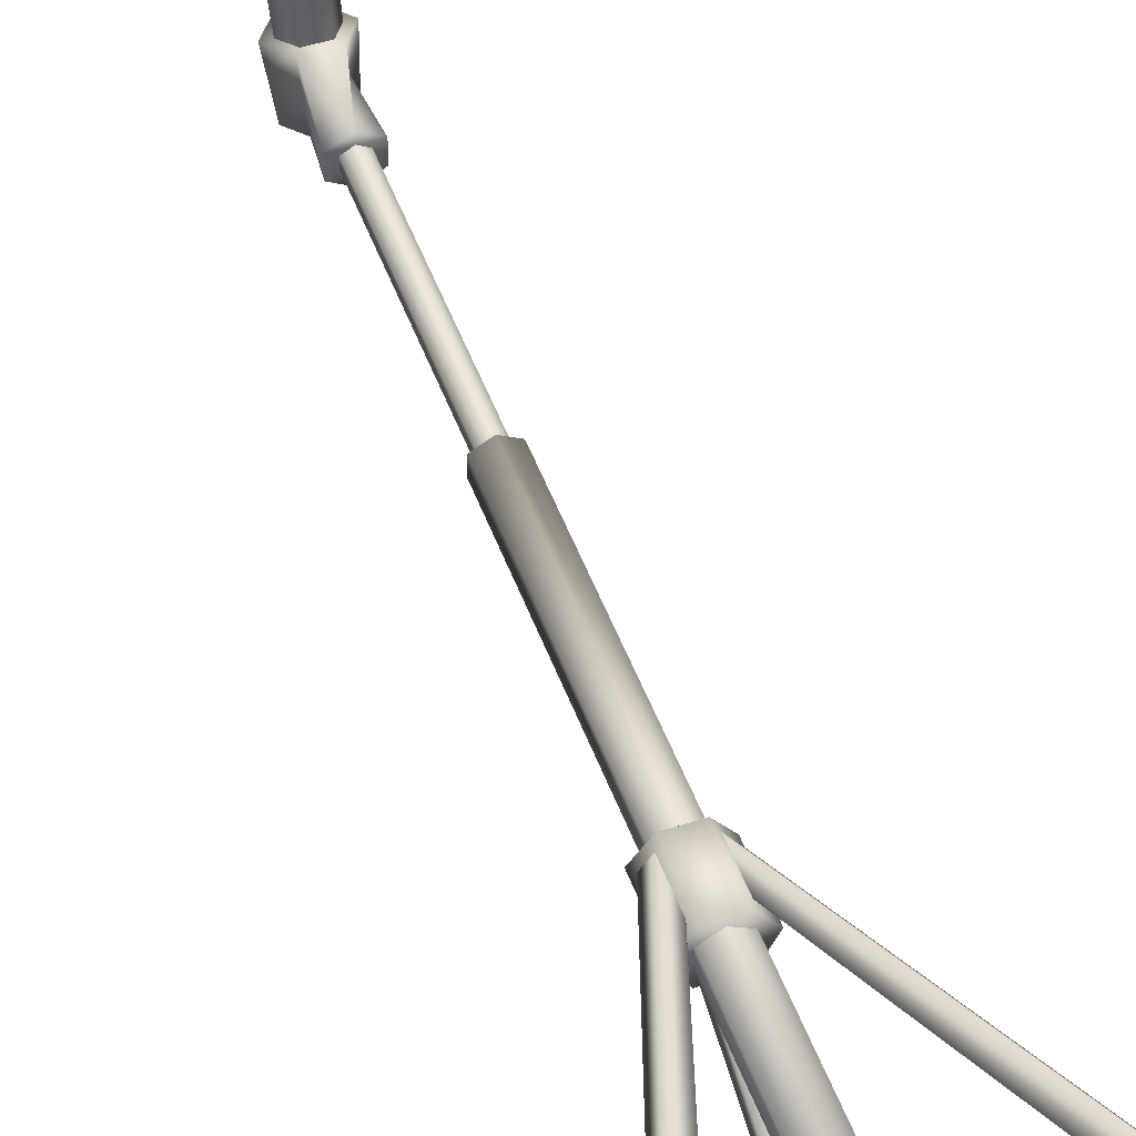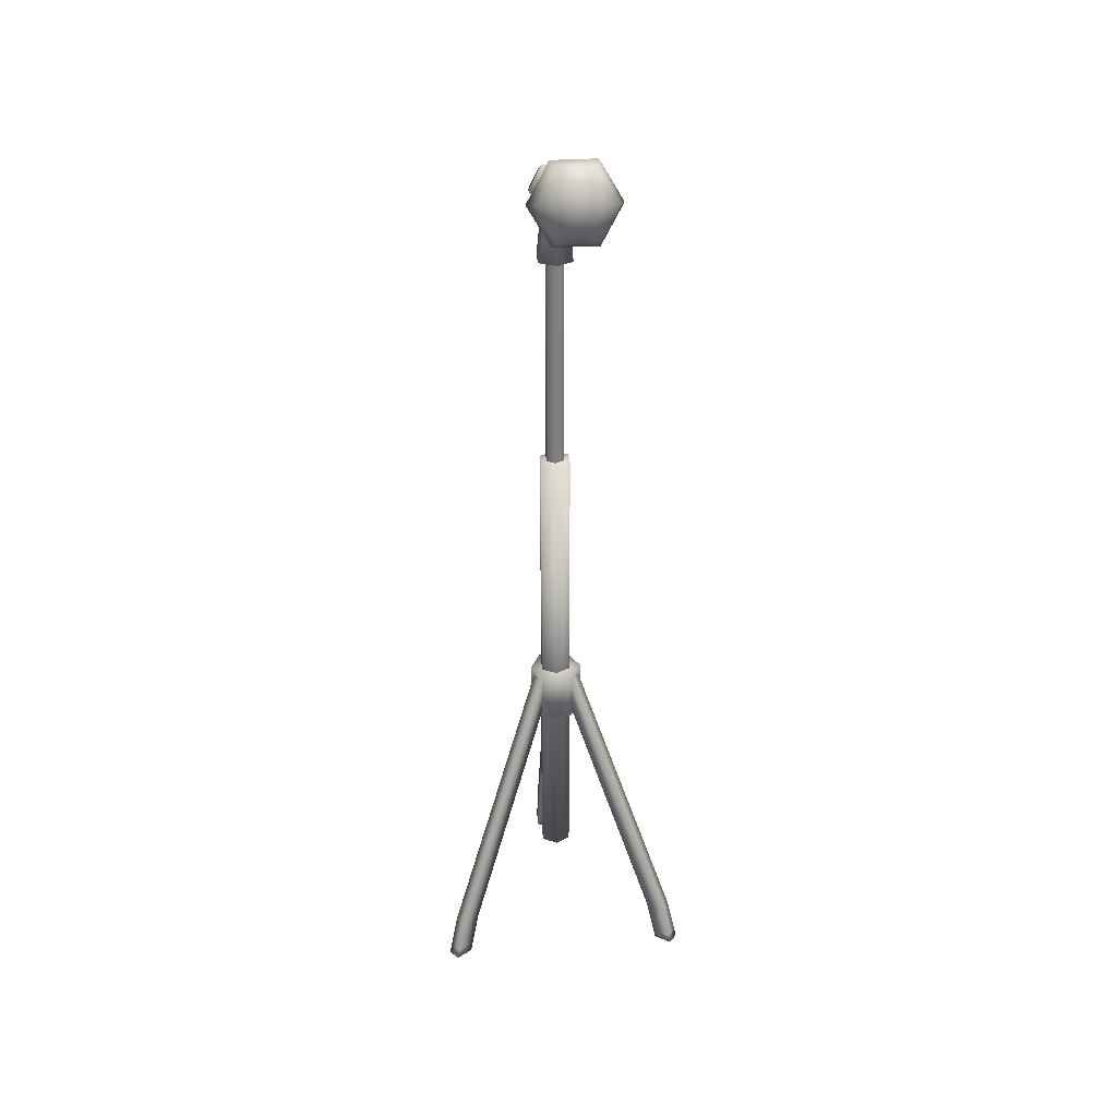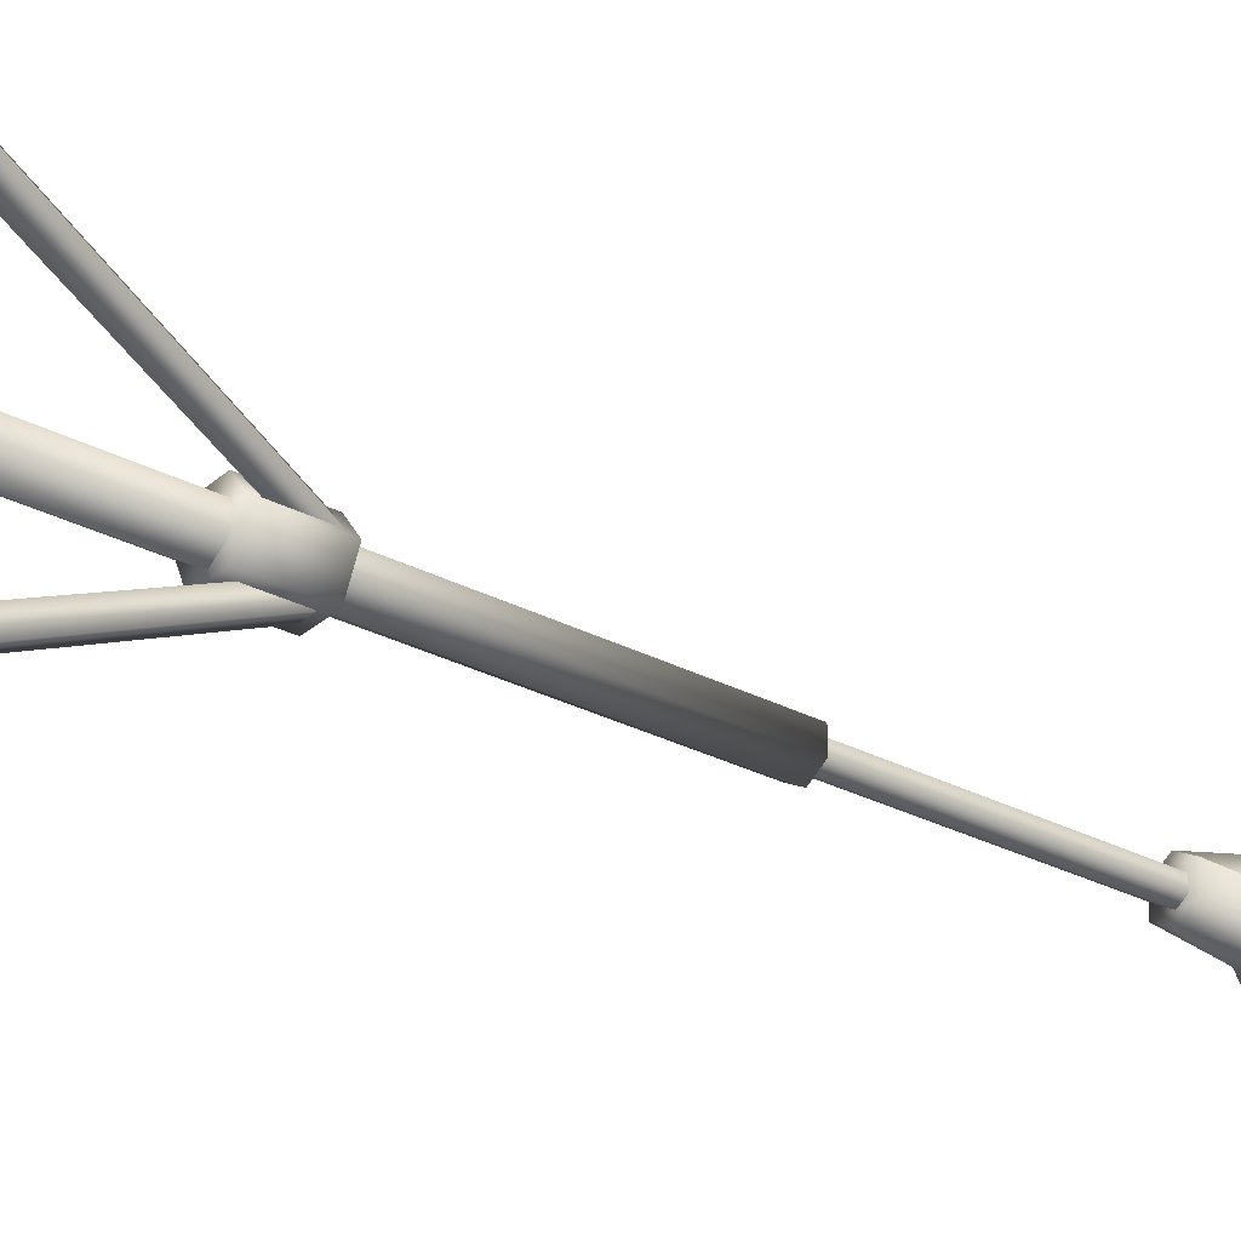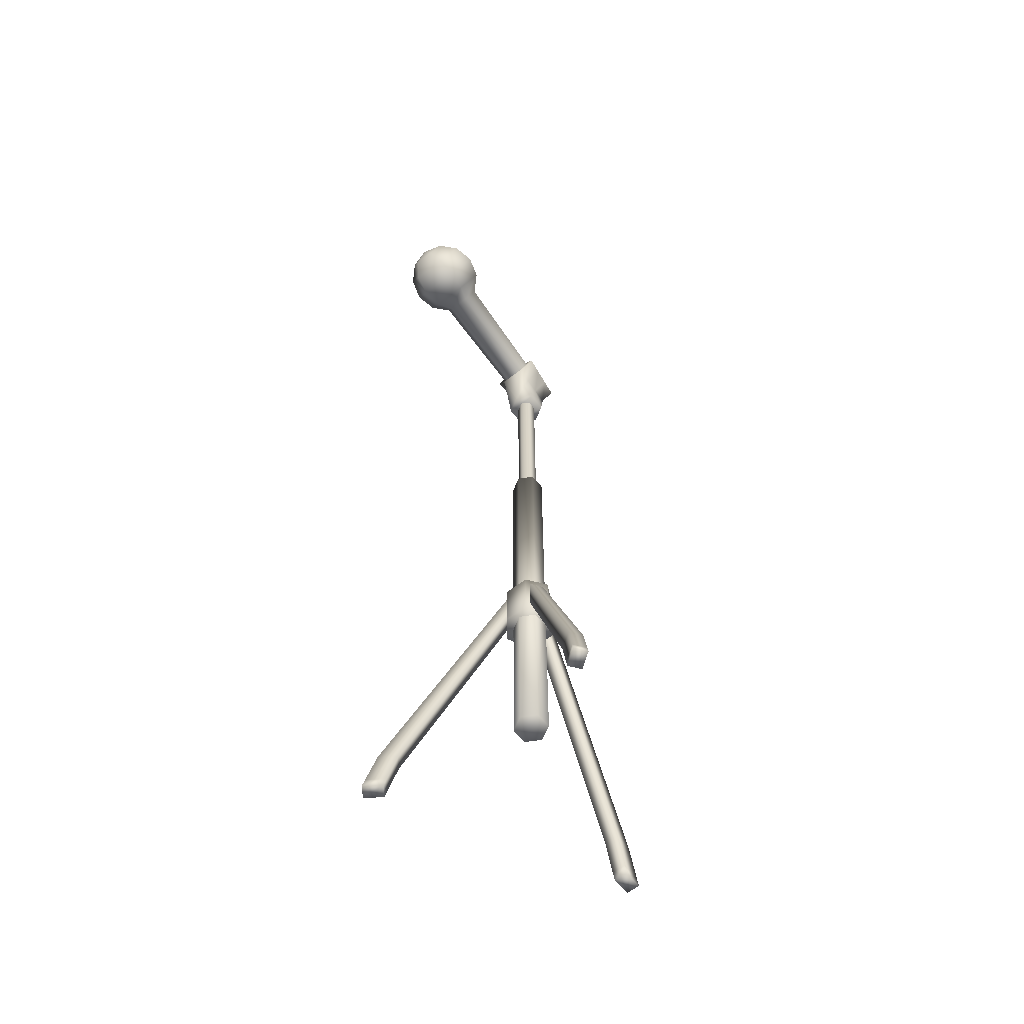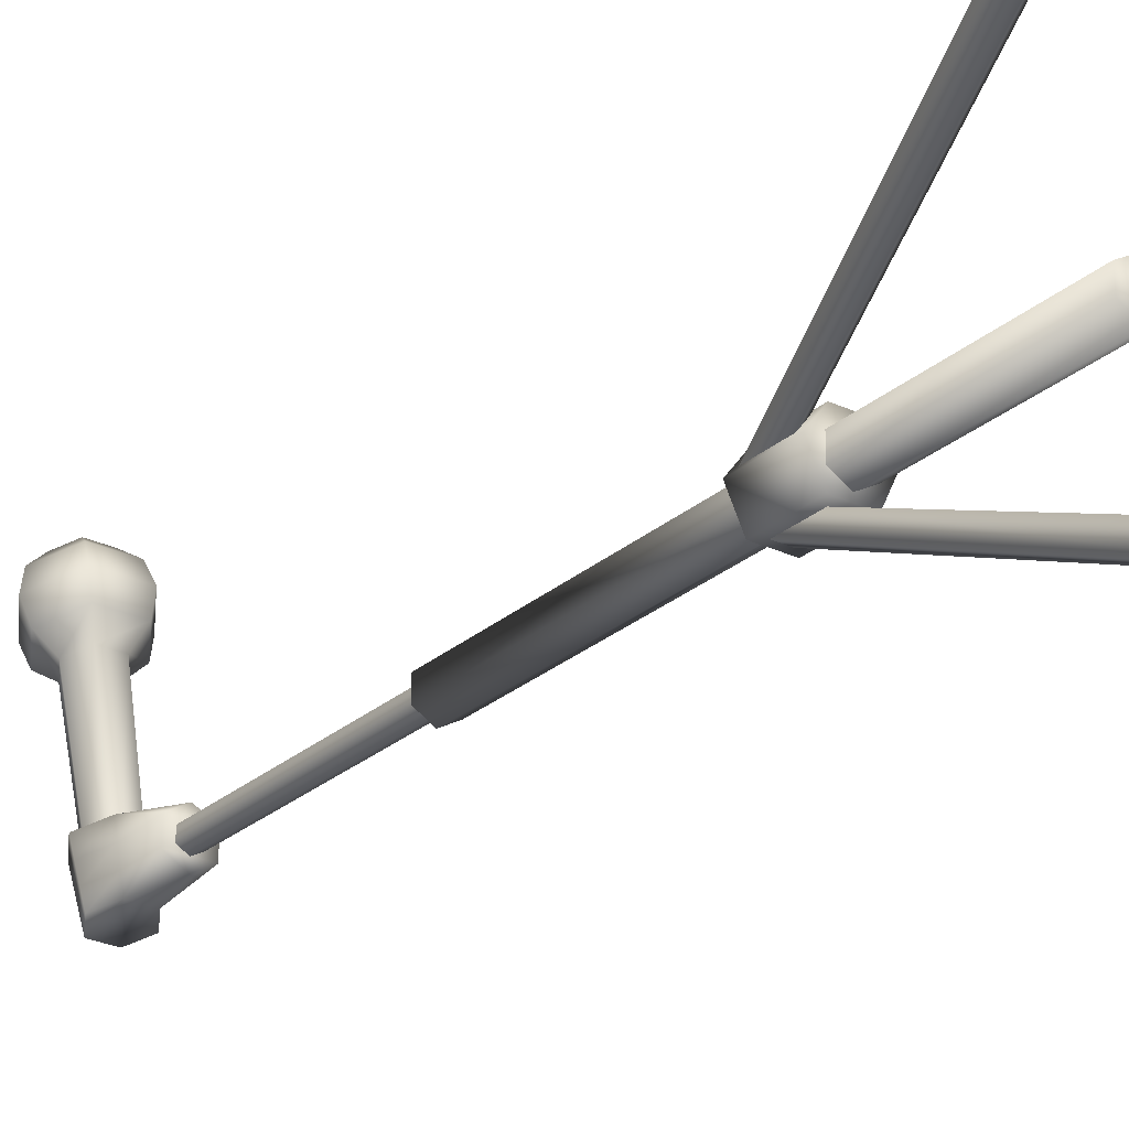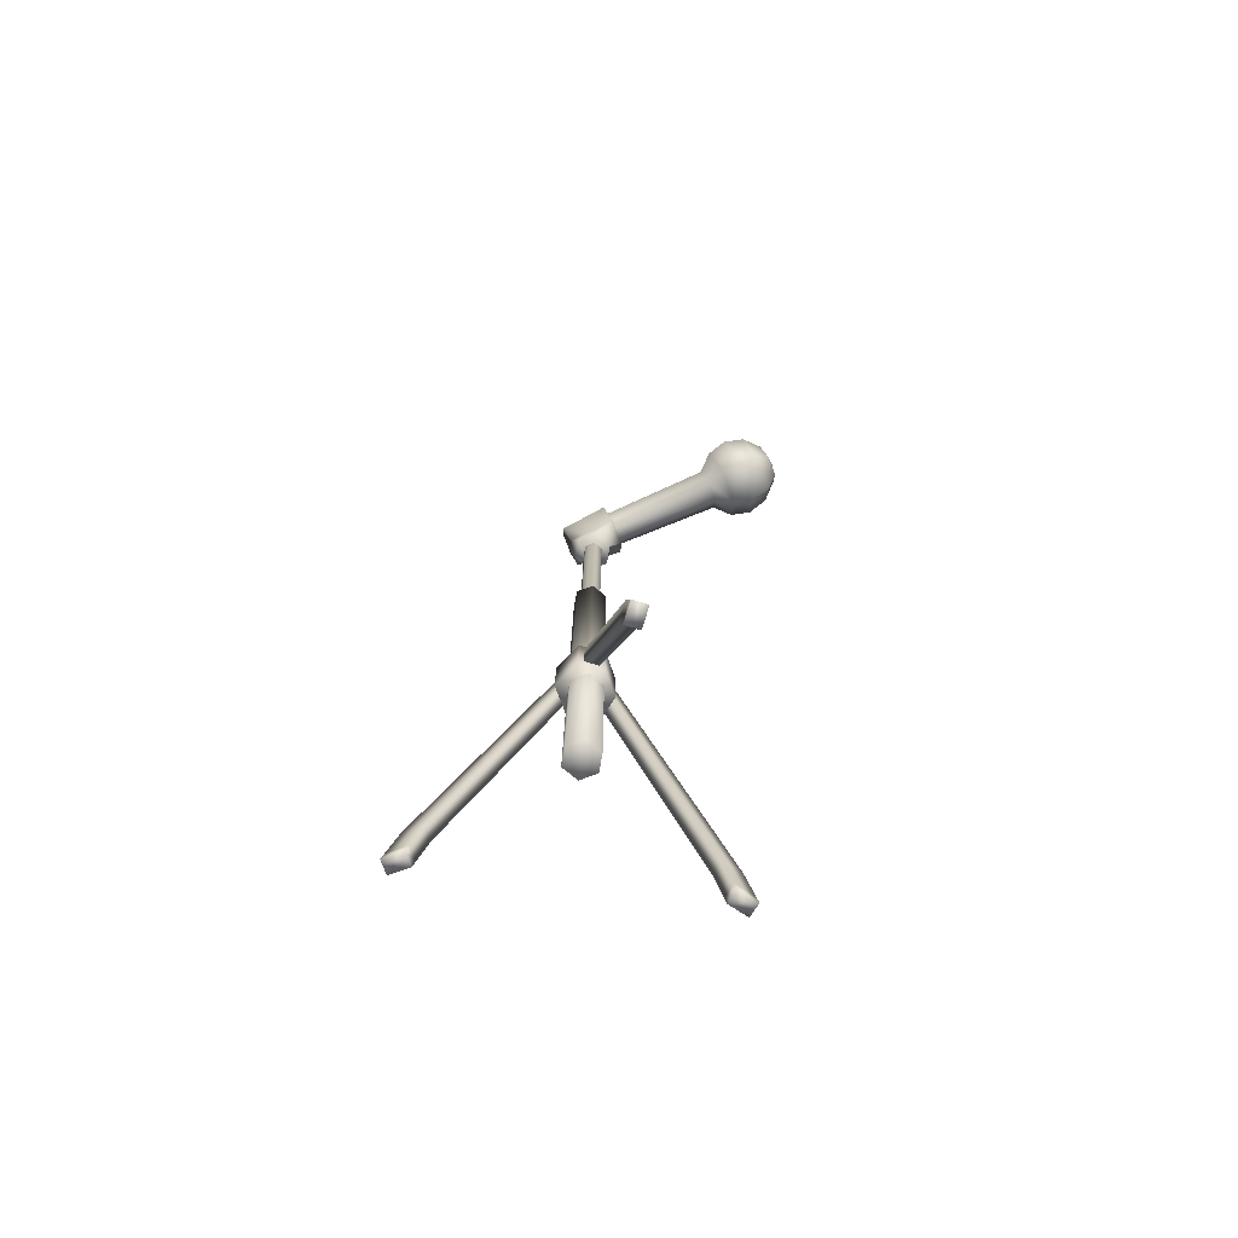
<metadata>
{"format":"obj","ext":"obj","renderer":"f3d","projection":"perspective","resolution":1024,"background":"white","views":[{"elev":49.4,"azim":-19.7,"up":"+Z"},{"elev":30.1,"azim":-6.0,"up":"+Y"},{"elev":-29.2,"azim":52.1,"up":"+Z"},{"elev":-61.1,"azim":38.5,"up":"+Y"},{"elev":-26.3,"azim":-36.8,"up":"+Z"},{"elev":-75.1,"azim":-69.9,"up":"+Y"}]}
</metadata>
<code>
g microphoneStand_geo
v -0.01056 -0.01229 -0.2313
v -0.01056 -0.01229 -0.2019
v -0.01056 0.4635 -0.03363
v -0.01056 0.4052 -0.03363
v 0.01018 0.4635 -0.03363
v 0.01018 0.4052 -0.03363
v 0.01018 -0.01229 -0.2313
v 0.01018 -0.01229 -0.2019
v -0.01056 0.05212 -0.2137
v -0.01056 0.05212 -0.1849
v 0.01018 0.05212 -0.2137
v 0.01018 0.05212 -0.1849
v -0.01056 0.001202 -0.2276
v -0.01056 0.001202 -0.1984
v 0.01018 0.001202 -0.2276
v 0.01018 0.001202 -0.1984
v 0.1949 -0.01229 0.1284
v 0.1713 -0.01229 0.111
v 0.03582 0.4635 0.01106
v 0.03582 0.4052 0.01106
v 0.02351 0.4635 0.02776
v 0.02351 0.4052 0.02776
v 0.1826 -0.01229 0.1451
v 0.1589 -0.01229 0.1277
v 0.1807 0.05212 0.118
v 0.1576 0.05212 0.1009
v 0.1684 0.05212 0.1347
v 0.1452 0.05212 0.1175
v 0.1919 0.001202 0.1262
v 0.1684 0.001202 0.1088
v 0.1796 0.001202 0.1429
v 0.1561 0.001202 0.1255
v -0.1808 -0.01229 0.1468
v -0.1575 -0.01229 0.1291
v -0.02323 0.4635 0.02761
v -0.02323 0.4052 0.02761
v -0.03574 0.4635 0.01107
v -0.03574 0.4052 0.01107
v -0.1934 -0.01229 0.1303
v -0.17 -0.01229 0.1126
v -0.1669 0.05212 0.1363
v -0.1439 0.05212 0.1189
v -0.1794 0.05212 0.1197
v -0.1564 0.05212 0.1023
v -0.1779 0.001202 0.1446
v -0.1546 0.001202 0.127
v -0.1904 0.001202 0.1281
v -0.1671 0.001202 0.1104
v -0.02216 0.1235 -0.0128
v -0.02216 0.1235 0.0128
v 0 0.1235 0.02559
v 0.02216 0.1235 0.0128
v 0.02216 0.1235 -0.0128
v 0 0.1235 -0.02559
v -0.02216 0.8529 -0.0128
v -0.02216 0.8529 0.0128
v 0 0.8529 0.02559
v 0.02216 0.8529 0.0128
v 0.02216 0.8529 -0.0128
v 0 0.8529 -0.02559
v 0 0.1235 0
v 0 0.8529 0
v -0.01343 0.8529 -0.007754
v -0.01343 0.8529 0.007754
v 0 0.8529 0.01551
v 0.01343 0.8529 0.007754
v 0.01343 0.8529 -0.007754
v 0 0.8529 -0.01551
v -0.01343 1.181 -0.007754
v -0.01343 1.181 0.007754
v 0 1.181 0.01551
v 0.01343 1.181 0.007754
v 0.01343 1.181 -0.007754
v 0 1.181 -0.01551
v 0.02046 1.264 0.0424
v -0.02046 1.264 0.0424
v -0.04092 1.298 0.03323
v -0.02046 1.332 0.02406
v 0.02046 1.332 0.02406
v 0.04092 1.298 0.03323
v 0.01684 1.25 -0.03244
v -0.01684 1.25 -0.03244
v -0.03368 1.278 -0.03998
v -0.01684 1.306 -0.04753
v 0.01684 1.306 -0.04753
v 0.03368 1.278 -0.03998
v 0 1.181 0.02992
v 0 1.181 -0.02992
v -0.03609 1.285 -0.01558
v -0.01805 1.254 -0.00749
v -0.02591 1.181 -0.01496
v 0.02591 1.181 -0.01496
v 0.01805 1.254 -0.00749
v 0.03609 1.285 -0.01558
v 0.01805 1.315 -0.02367
v -0.01805 1.315 -0.02367
v -0.0385 1.291 0.008826
v -0.01925 1.259 0.01746
v -0.02591 1.181 0.01496
v 0.02591 1.181 0.01496
v 0.01925 1.259 0.01746
v 0.0385 1.291 0.008826
v 0.01925 1.323 0.0001953
v -0.01925 1.323 0.0001953
v 0.01626 1.346 0.3208
v -0.01626 1.346 0.3208
v -0.03252 1.373 0.3135
v -0.01626 1.4 0.3063
v 0.01626 1.4 0.3063
v 0.03252 1.373 0.3135
v 0.02817 1.32 0.3032
v -0.02817 1.32 0.3032
v -0.05633 1.367 0.2905
v -0.02817 1.414 0.2779
v 0.02817 1.414 0.2779
v 0.05633 1.367 0.2905
v 0.03252 1.304 0.2737
v -0.03252 1.304 0.2737
v -0.06505 1.358 0.2591
v -0.03252 1.413 0.2445
v 0.03252 1.413 0.2445
v 0.06505 1.358 0.2591
v 0.02817 1.303 0.2403
v -0.02817 1.303 0.2403
v -0.05633 1.35 0.2277
v -0.02817 1.397 0.2151
v 0.02817 1.397 0.2151
v 0.05633 1.35 0.2277
v 0.01626 1.316 0.212
v -0.01626 1.316 0.212
v -0.03252 1.344 0.2047
v -0.01626 1.371 0.1974
v 0.01626 1.371 0.1974
v 0.03252 1.344 0.2047
v 0 1.375 0.322
v 0.01339 1.261 -0.01514
v -0.01339 1.261 -0.01514
v -0.02677 1.283 -0.02114
v -0.01339 1.306 -0.02714
v 0.01339 1.306 -0.02714
v 0.02677 1.283 -0.02114
v 0.0223 0.3914 -0.03363
v -0.0223 0.3914 -0.03363
v 0.0223 0.4731 -0.03363
v -0.0223 0.4731 -0.03363
v 0.04083 0.4731 0.005166
v 0.01911 0.4731 0.0341
v 0.04083 0.3914 0.005166
v 0.01911 0.3914 0.0341
v -0.01911 0.4731 0.0341
v -0.04083 0.4731 0.005166
v -0.04083 0.3914 0.005166
v -0.01911 0.3914 0.0341
v 0.01018 0.05212 -0.2137
v 0.01018 0.001202 -0.1984
v 0.01018 0.05212 -0.1849
v 0.01018 0.001202 -0.2276
v -0.01056 0.001202 -0.2276
v -0.01056 0.05212 -0.1849
v -0.01056 0.001202 -0.1984
v -0.01056 0.05212 -0.2137
v 0.1684 0.05212 0.1347
v 0.1561 0.001202 0.1255
v 0.1452 0.05212 0.1175
v 0.1796 0.001202 0.1429
v 0.1919 0.001202 0.1262
v 0.1576 0.05212 0.1009
v 0.1684 0.001202 0.1088
v 0.1807 0.05212 0.118
v -0.1794 0.05212 0.1197
v -0.1671 0.001202 0.1104
v -0.1564 0.05212 0.1023
v -0.1904 0.001202 0.1281
v -0.1779 0.001202 0.1446
v -0.1439 0.05212 0.1189
v -0.1546 0.001202 0.127
v -0.1669 0.05212 0.1363
v 0.01626 1.316 0.212
v -0.01626 1.316 0.212
v -0.03252 1.344 0.2047
v -0.01626 1.371 0.1974
v 0.01626 1.371 0.1974
v 0.03252 1.344 0.2047
g microphoneStand_geo_0
f 2 14 1
f 16 14 2
f 8 16 2
f 15 16 8
f 7 15 8
f 13 15 7
f 1 13 7
f 14 13 1
f 11 5 12
f 3 5 11
f 9 3 11
f 4 3 9
f 10 4 9
f 6 4 10
f 12 6 10
f 5 6 12
f 157 154 155
f 161 154 157
f 158 161 157
f 159 161 158
f 160 159 158
f 156 159 160
f 155 156 160
f 154 156 155
f 18 30 17
f 32 30 18
f 24 32 18
f 31 32 24
f 23 31 24
f 29 31 23
f 17 29 23
f 30 29 17
f 27 21 28
f 19 21 27
f 25 19 27
f 20 19 25
f 26 20 25
f 22 20 26
f 28 22 26
f 21 22 28
f 165 162 163
f 169 162 165
f 166 169 165
f 167 169 166
f 168 167 166
f 164 167 168
f 163 164 168
f 162 164 163
f 34 46 33
f 48 46 34
f 40 48 34
f 47 48 40
f 39 47 40
f 45 47 39
f 33 45 39
f 46 45 33
f 43 37 44
f 35 37 43
f 41 35 43
f 36 35 41
f 42 36 41
f 38 36 42
f 44 38 42
f 37 38 44
f 173 170 171
f 177 170 173
f 174 177 173
f 175 177 174
f 176 175 174
f 172 175 176
f 171 172 176
f 170 172 171
f 69 63 70
f 68 63 69
f 74 68 69
f 67 68 74
f 73 67 74
f 66 67 73
f 72 66 73
f 65 66 72
f 71 65 72
f 64 65 71
f 70 64 71
f 63 64 70
f 124 130 123
f 117 124 123
f 118 124 117
f 111 118 117
f 112 118 111
f 105 112 111
f 106 112 105
f 135 106 105
f 107 106 135
f 108 107 135
f 114 107 108
f 115 114 108
f 121 114 115
f 122 121 115
f 128 121 122
f 123 128 122
f 129 128 123
f 130 129 123
f 134 128 129
f 127 128 134
f 133 127 134
f 126 127 133
f 132 126 133
f 125 126 132
f 131 125 132
f 124 125 131
f 130 124 131
f 136 178 137
f 183 178 136
f 141 183 136
f 182 183 141
f 140 182 141
f 181 182 140
f 139 181 140
f 180 181 139
f 138 180 139
f 179 180 138
f 137 179 138
f 178 179 137
f 2 7 8
f 1 7 2
f 18 23 24
f 17 23 18
f 34 39 40
f 33 39 34
f 49 61 50
f 56 49 50
f 55 49 56
f 62 55 56
f 60 55 62
f 59 60 62
f 53 60 59
f 52 53 59
f 61 53 52
f 51 61 52
f 50 61 51
f 57 50 51
f 56 50 57
f 62 56 57
f 58 52 59
f 51 52 58
f 57 51 58
f 54 60 53
f 55 60 54
f 49 55 54
f 61 54 53
f 49 54 61
f 62 58 59
f 57 58 62
f 76 97 98
f 99 76 98
f 87 76 99
f 100 87 99
f 101 87 100
f 93 101 100
f 102 101 93
f 94 102 93
f 103 102 94
f 95 103 94
f 104 103 95
f 96 104 95
f 97 104 96
f 89 97 96
f 98 97 89
f 90 98 89
f 99 98 90
f 91 99 90
f 100 99 91
f 92 100 91
f 93 100 92
f 81 93 92
f 94 93 81
f 86 94 81
f 95 94 86
f 85 95 86
f 96 95 85
f 84 96 85
f 89 96 84
f 83 89 84
f 90 89 83
f 82 90 83
f 91 90 82
f 88 91 82
f 92 91 88
f 81 92 88
f 77 97 76
f 104 97 77
f 78 104 77
f 103 104 78
f 79 103 78
f 102 103 79
f 80 102 79
f 101 102 80
f 75 101 80
f 87 101 75
f 76 87 75
f 82 83 84
f 85 82 84
f 81 82 85
f 86 81 85
f 78 77 76
f 75 78 76
f 79 78 75
f 80 79 75
f 88 82 81
f 118 125 124
f 119 125 118
f 112 119 118
f 113 119 112
f 106 113 112
f 107 113 106
f 114 113 107
f 120 113 114
f 121 120 114
f 127 120 121
f 128 127 121
f 109 108 135
f 115 108 109
f 116 115 109
f 122 115 116
f 117 122 116
f 123 122 117
f 110 109 135
f 116 109 110
f 111 116 110
f 117 116 111
f 110 105 111
f 135 105 110
f 120 119 113
f 126 119 120
f 127 126 120
f 125 119 126
f 148 143 142
f 152 143 148
f 149 152 148
f 153 152 149
f 150 153 149
f 152 153 150
f 151 152 150
f 143 152 151
f 145 143 151
f 142 143 145
f 144 142 145
f 146 142 144
f 151 146 144
f 150 146 151
f 145 151 144
f 146 148 142
f 149 148 146
f 147 149 146
f 150 149 147
f 146 150 147

</code>
